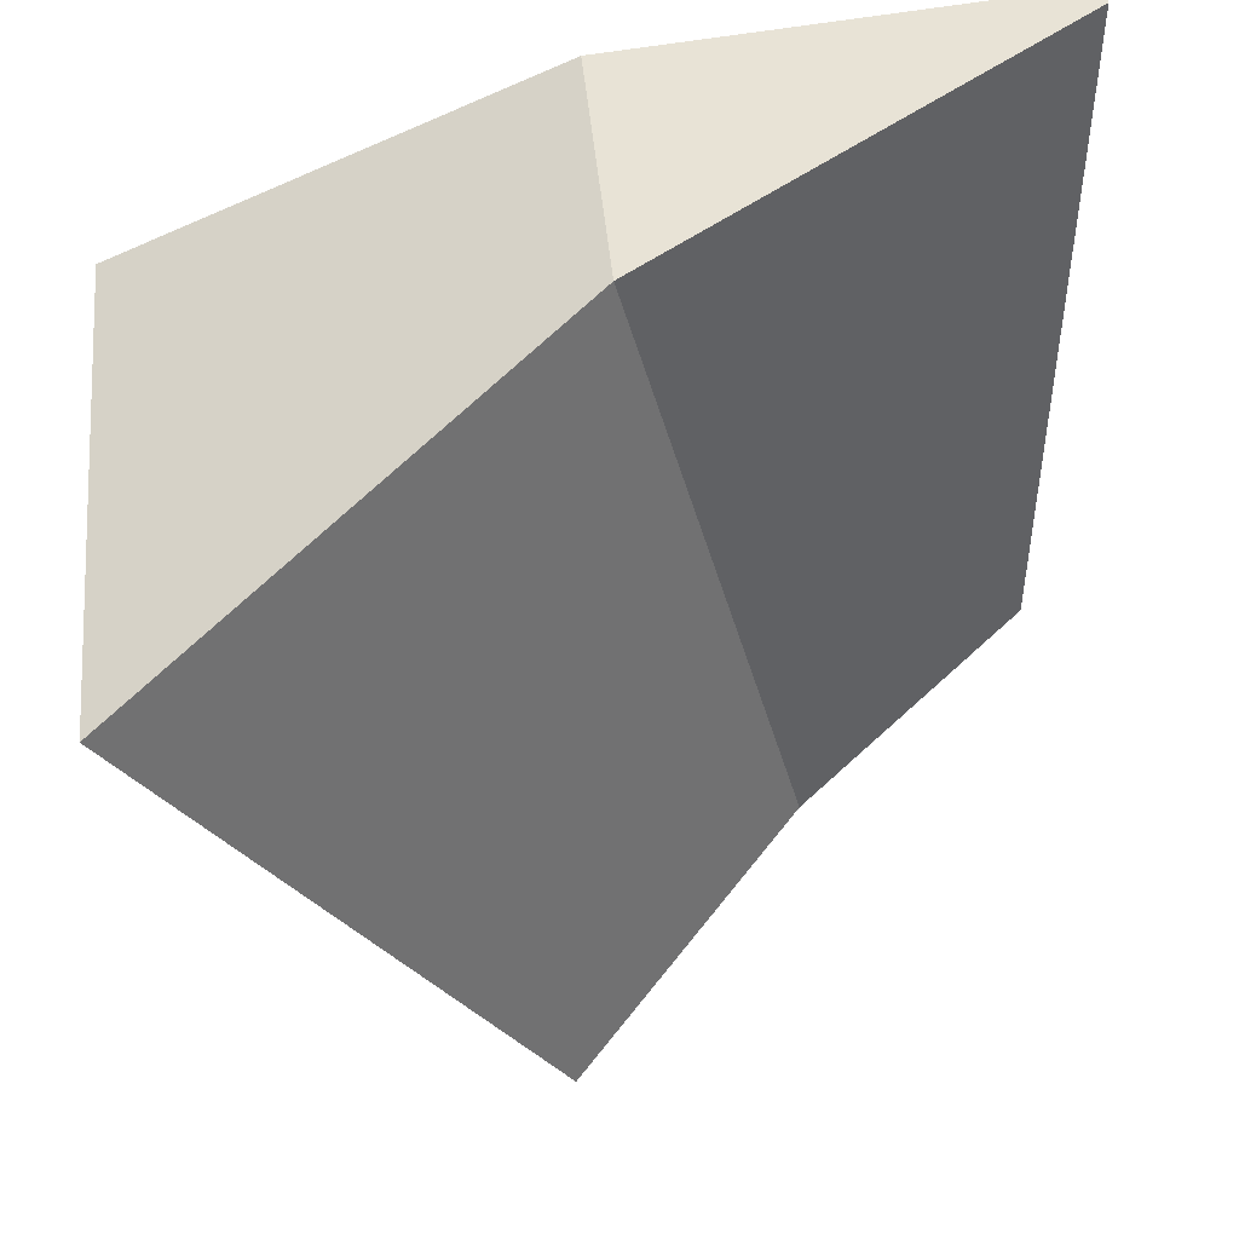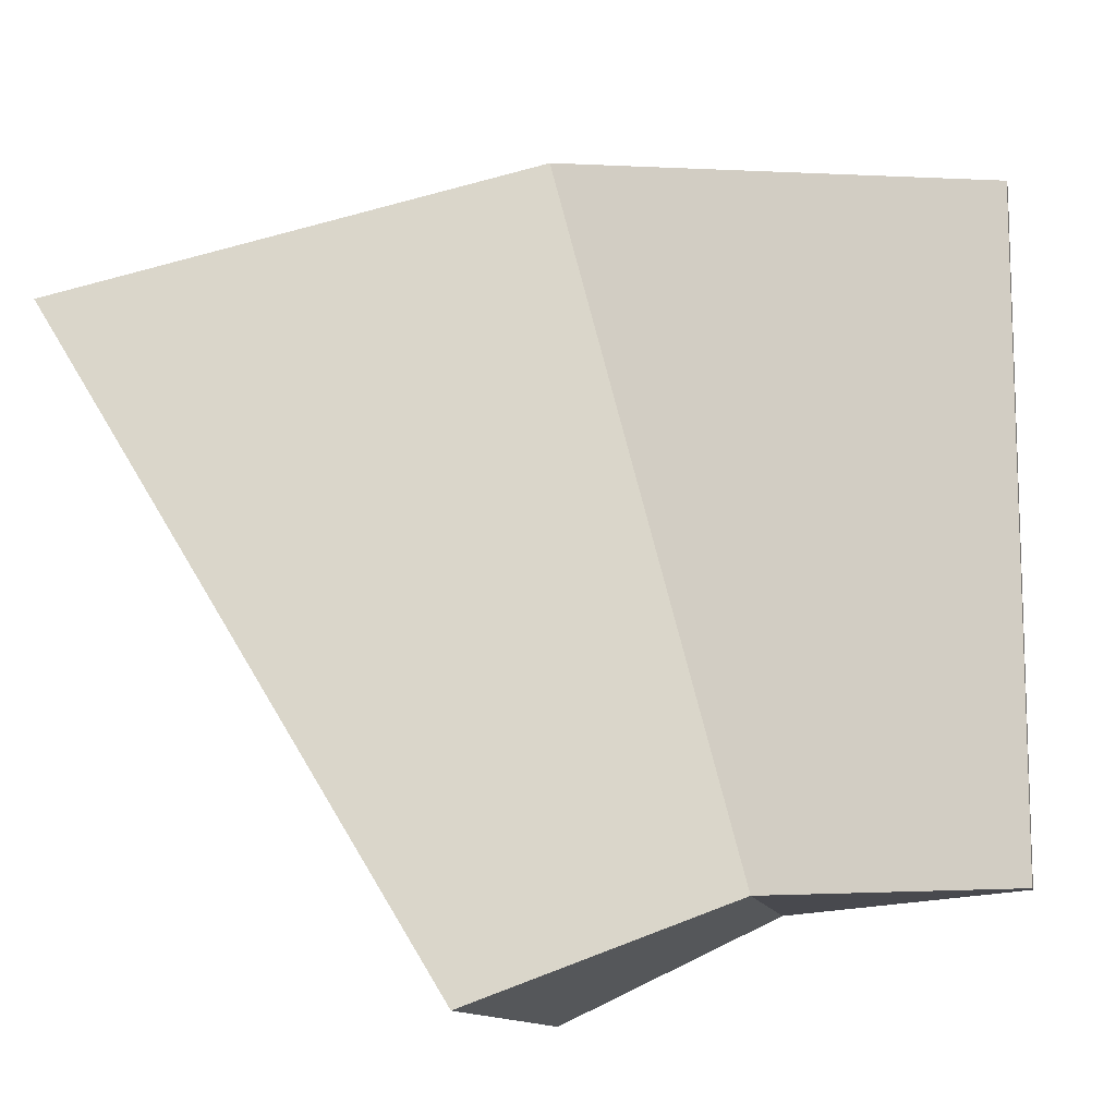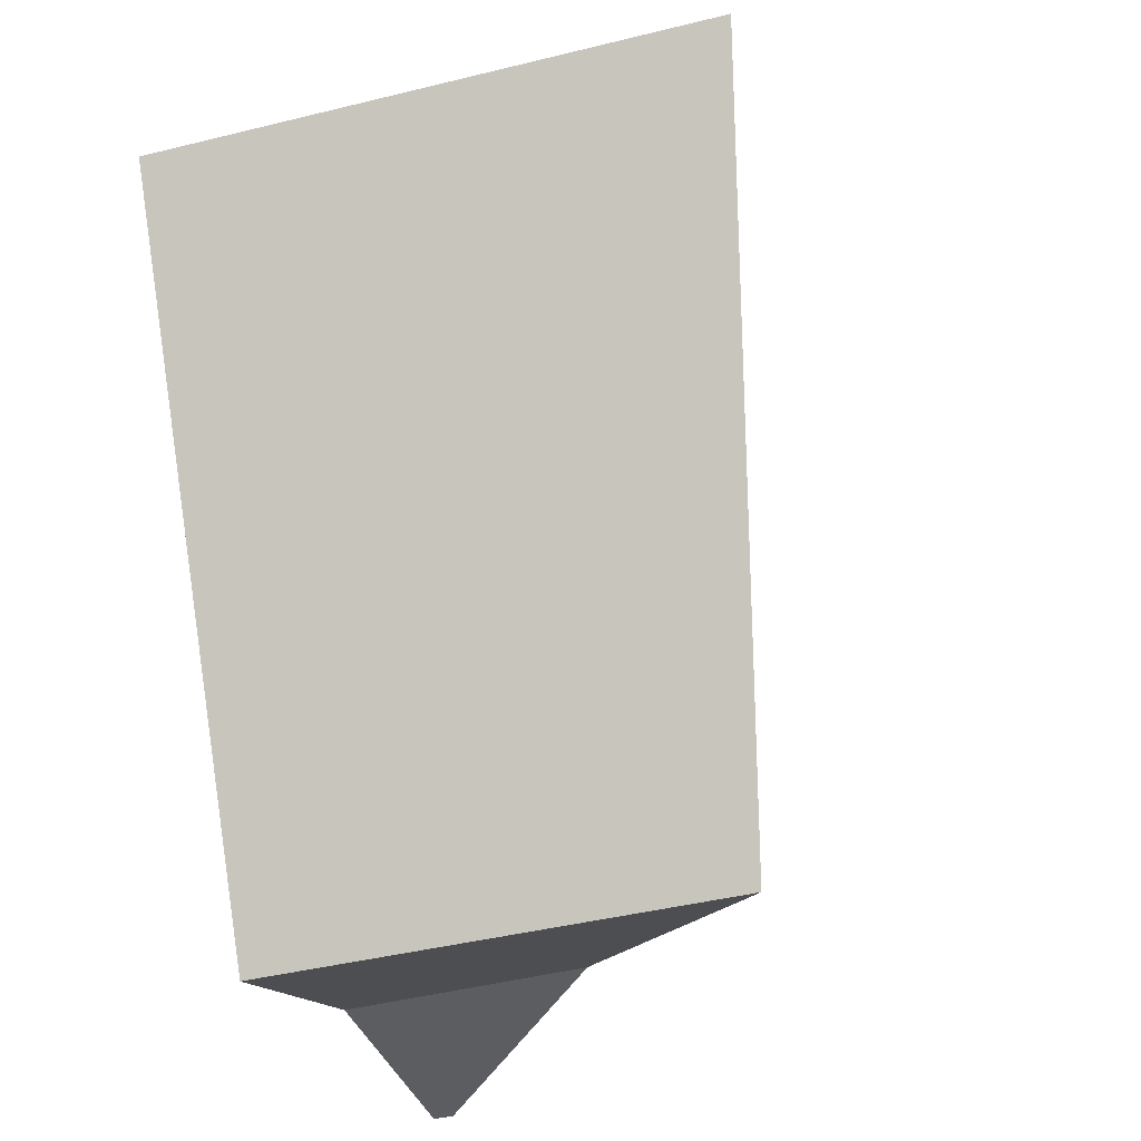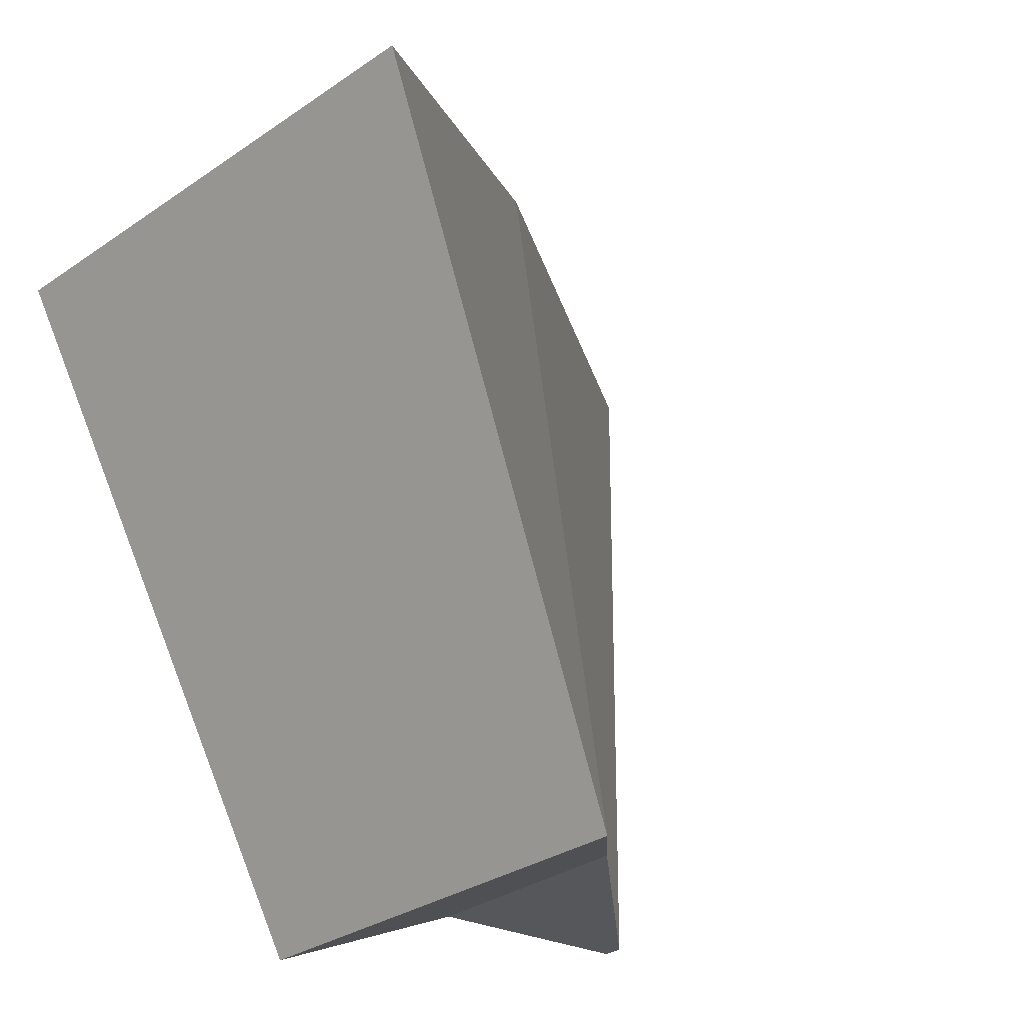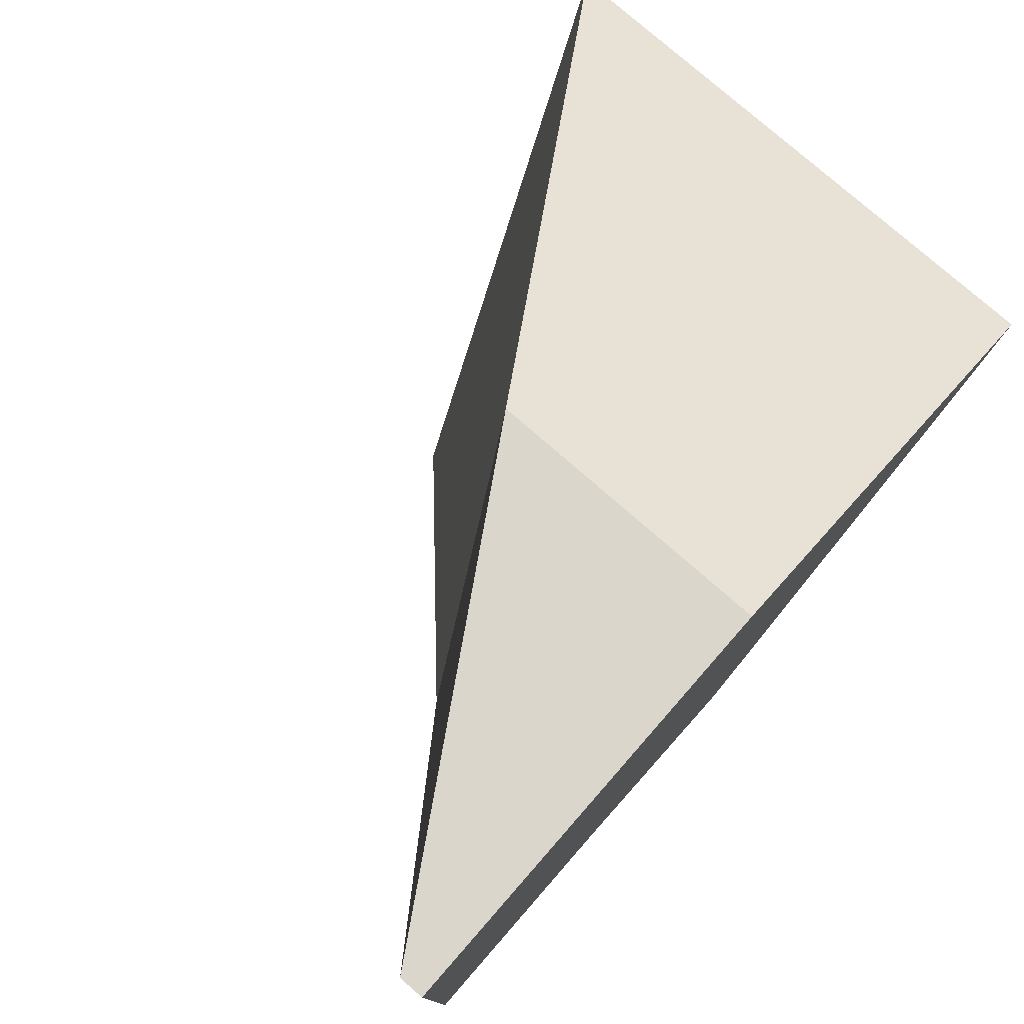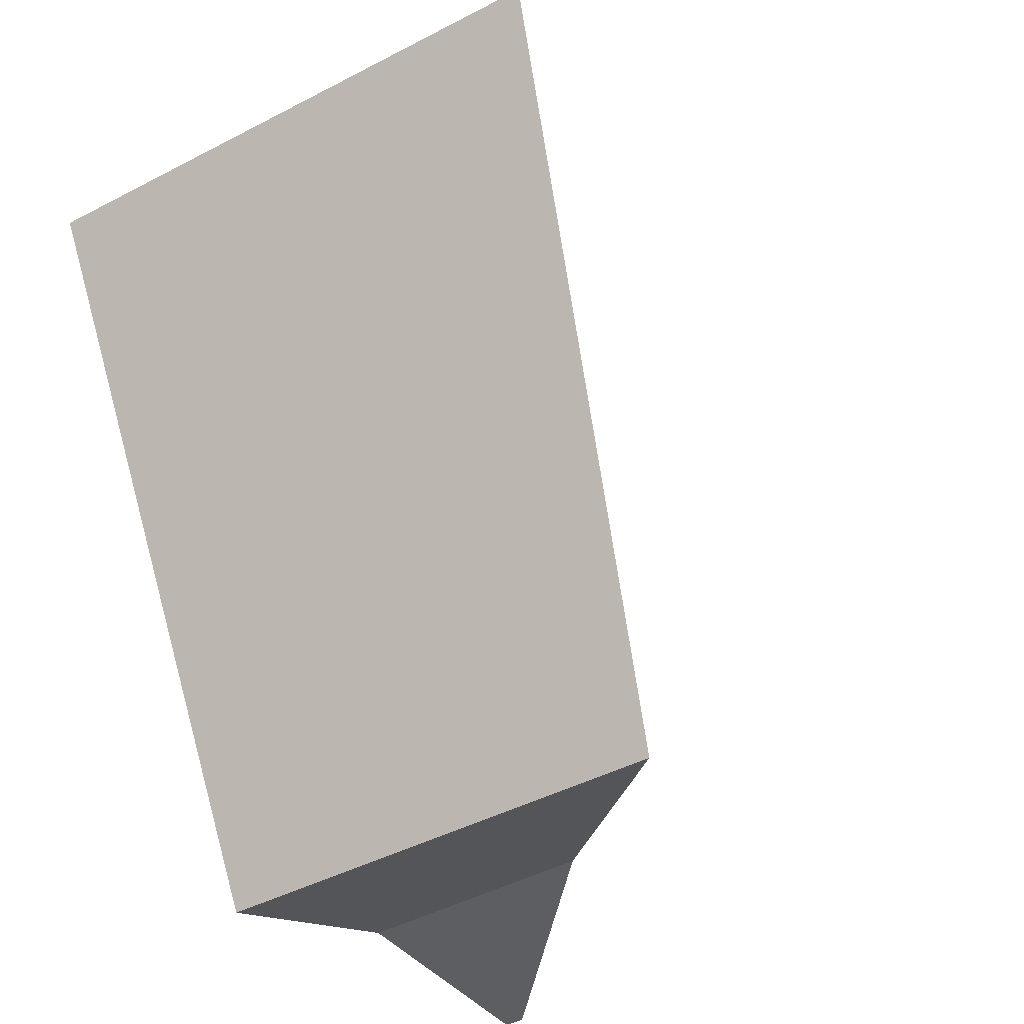
<metadata>
{"format":"obj","ext":"obj","renderer":"f3d","projection":"perspective","resolution":1024,"background":"white","views":[{"elev":47.2,"azim":174.5,"up":"+Z"},{"elev":-11.5,"azim":-168.2,"up":"+Z"},{"elev":-40.7,"azim":106.9,"up":"+Z"},{"elev":-30.2,"azim":134.9,"up":"+Z"},{"elev":78.3,"azim":-49.0,"up":"+Z"},{"elev":-43.4,"azim":121.8,"up":"+Z"}]}
</metadata>
<code>
o Cube.024_Cube.041
v -0.000253 0 1.631
v -0.000253 0.05416 1.631
v 1.899 0 1.118
v 1.899 1.21 1.118
v -0.002245 0 -0.00273
v -0.002124 0.04476 -0.002715
v 1.075 0 -0.296
v 1.076 1 -0.2934
v 0.9607 0 1.541
v 0.9607 0.6321 1.541
v 0.5572 0 -0.05253
v 0.5579 0.5224 -0.04619
f 9 3 4 10
f 3 7 8 4
f 11 5 6 12
f 5 1 2 6
f 9 1 5 11
f 12 6 2 10
f 8 12 10 4
f 3 9 11 7
f 7 11 12 8
f 1 9 10 2

</code>
